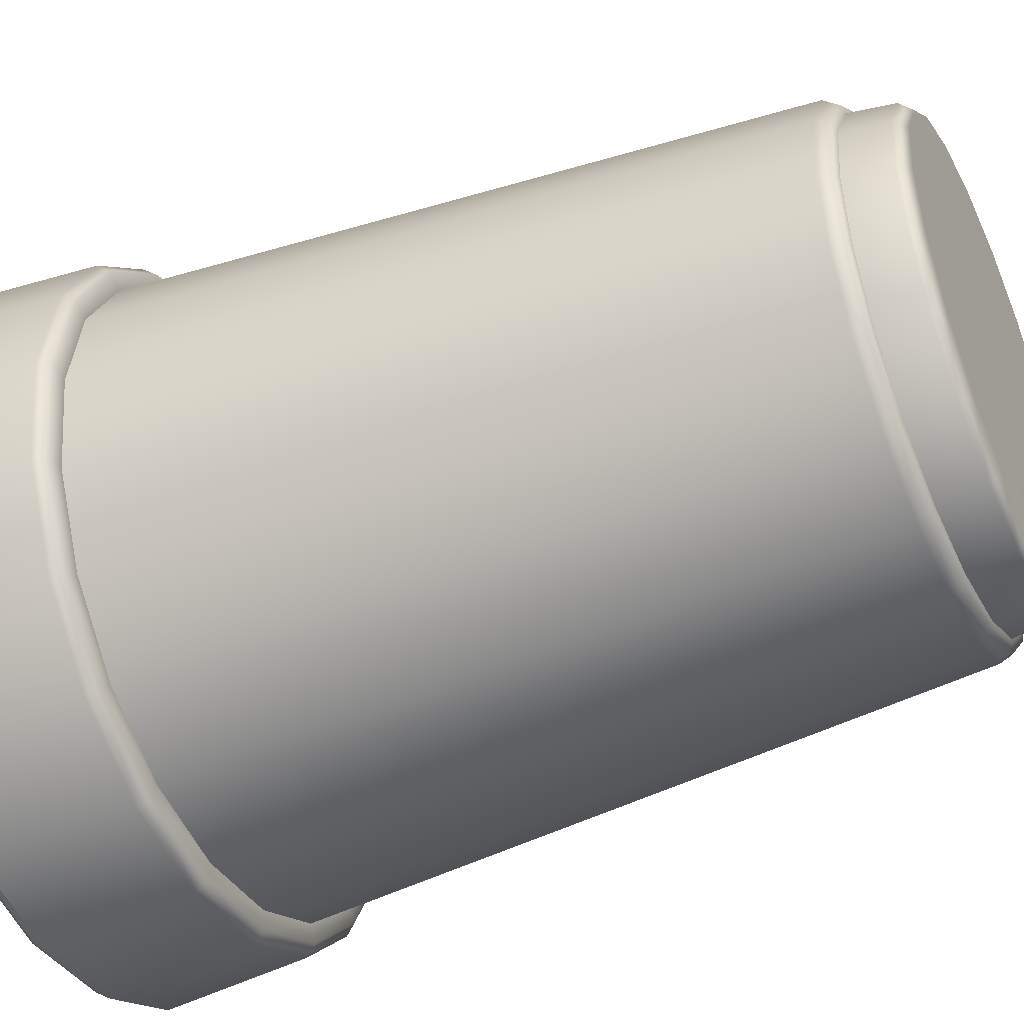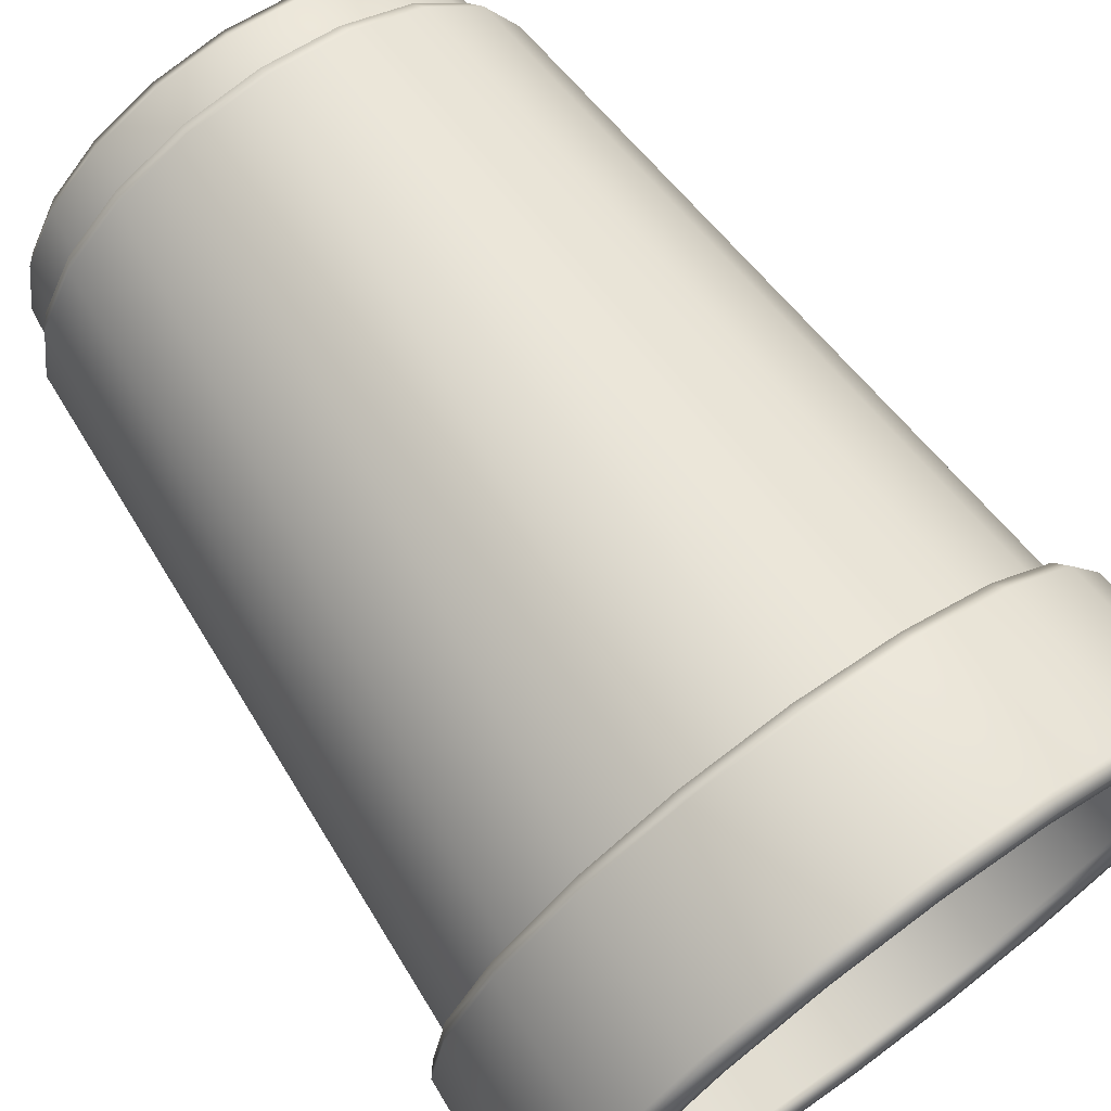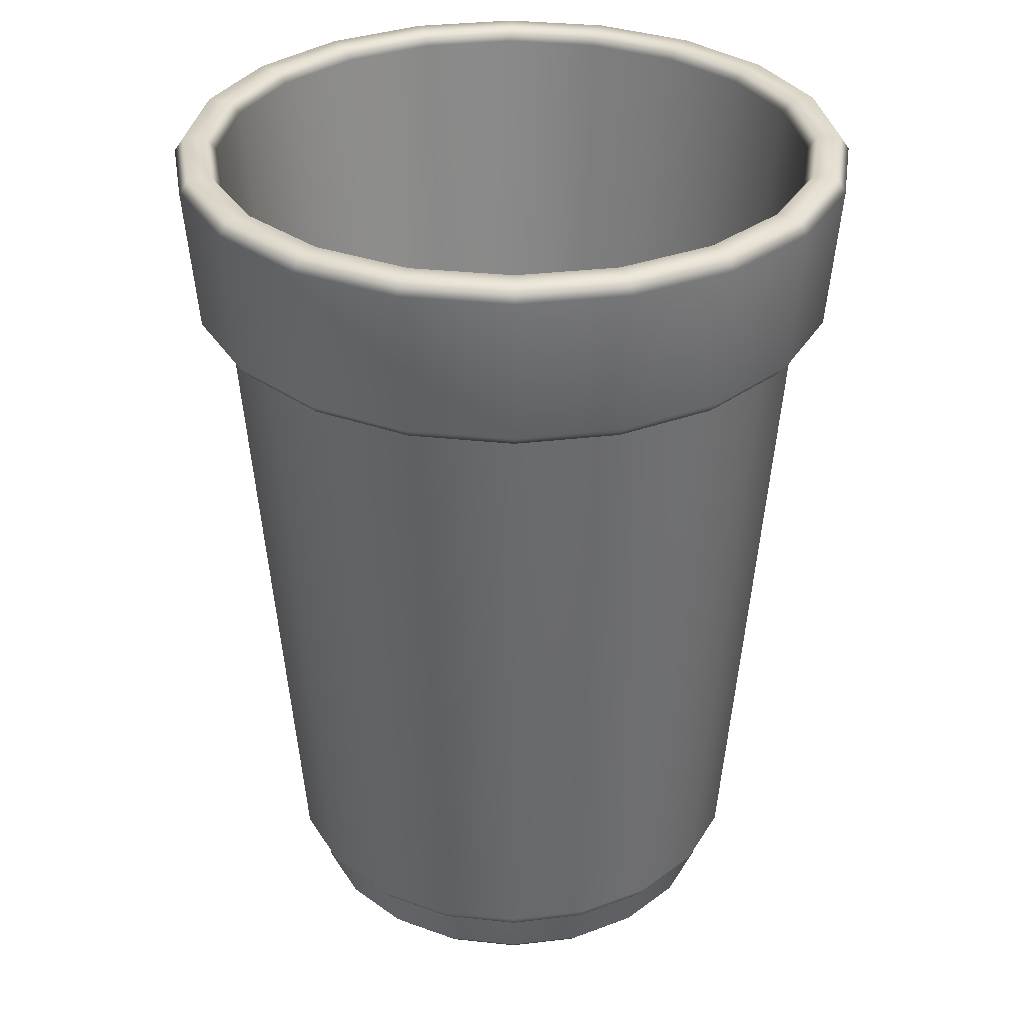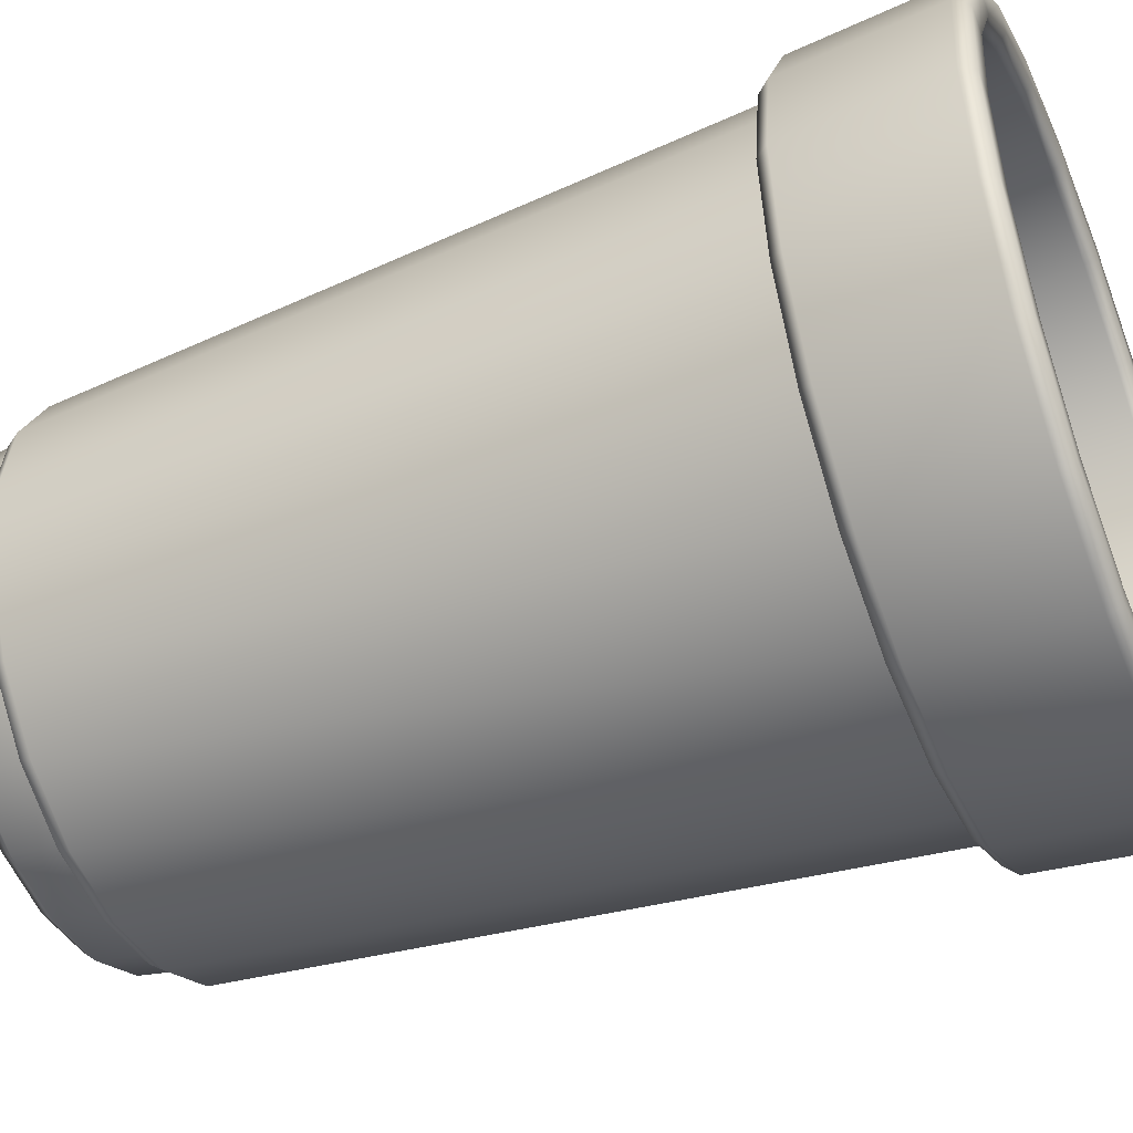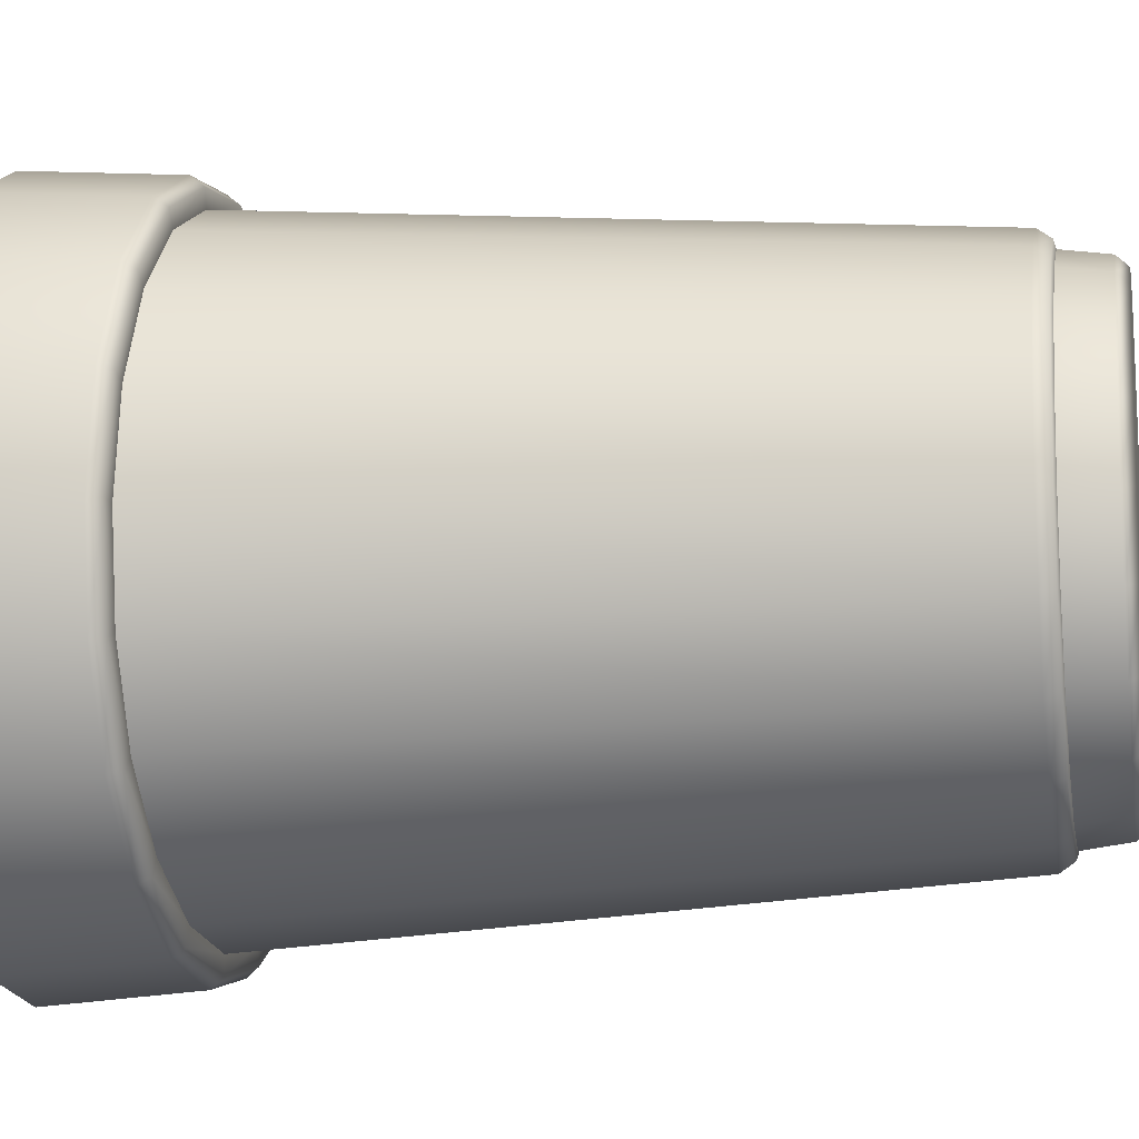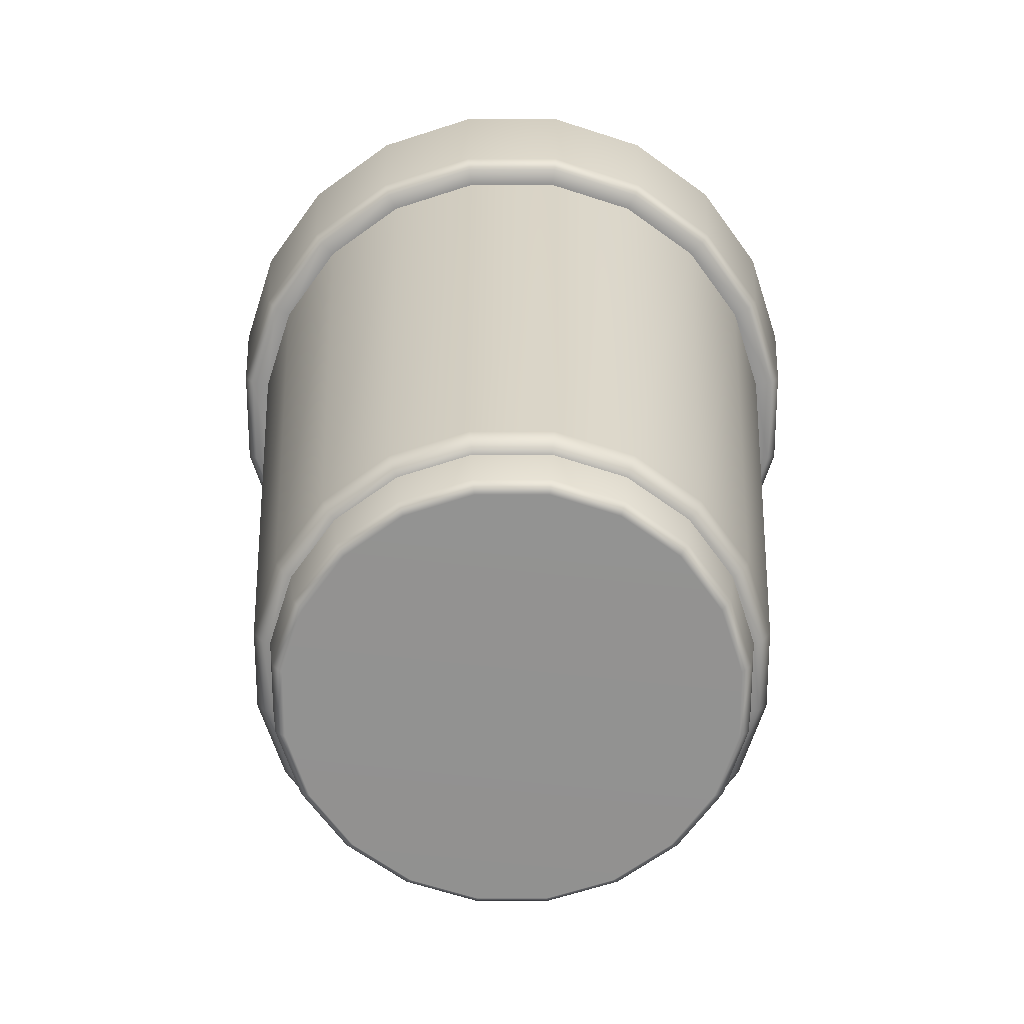
<metadata>
{"format":"obj","ext":"obj","renderer":"f3d","projection":"perspective","resolution":1024,"background":"white","views":[{"elev":-45.0,"azim":-65.4,"up":"+Z"},{"elev":70.1,"azim":144.0,"up":"+Z"},{"elev":32.5,"azim":-54.4,"up":"+Y"},{"elev":-46.3,"azim":112.5,"up":"+Z"},{"elev":-11.3,"azim":-79.3,"up":"+Z"},{"elev":-66.3,"azim":-135.0,"up":"+Y"}]}
</metadata>
<code>
g default
v 1.149 2.918 -0.3734
v 0.9776 2.918 -0.7103
v 0.7103 2.918 -0.9776
v 0.3734 2.918 -1.149
v 0 2.918 -1.208
v -0.3734 2.918 -1.149
v -0.7103 2.918 -0.9776
v -0.9776 2.918 -0.7103
v -1.149 2.918 -0.3734
v -1.208 2.918 0
v -1.149 2.918 0.3734
v -0.9776 2.918 0.7103
v -0.7103 2.918 0.9776
v -0.3734 2.918 1.149
v 0 2.918 1.208
v 0.3734 2.918 1.149
v 0.7103 2.918 0.9776
v 0.9776 2.918 0.7103
v 1.149 2.918 0.3734
v 1.208 2.918 0
v 0.9347 0.2213 0
v 0.889 0.2213 -0.2888
v 0.889 0.2213 0.2888
v 0.7562 0.2213 0.5494
v 0.5494 0.2213 0.7562
v 0.2888 0.2213 0.889
v 0 0.2213 0.9347
v -0.2888 0.2213 0.889
v -0.5494 0.2213 0.7562
v -0.7562 0.2213 0.5494
v -0.889 0.2213 0.2888
v -0.9347 0.2213 0
v -0.889 0.2213 -0.2888
v -0.7562 0.2213 -0.5494
v -0.5494 0.2213 -0.7562
v -0.2888 0.2213 -0.889
v 0 0.2213 -0.9347
v 0.2888 0.2213 -0.889
v 0.5494 0.2213 -0.7562
v 0.7562 0.2213 -0.5494
v 0.8909 0.4364 -0.2895
v 0.7578 0.4364 -0.5506
v 0.5506 0.4364 -0.7578
v 0.2895 0.4364 -0.8909
v 0 0.4364 -0.9367
v -0.2895 0.4364 -0.8909
v -0.5506 0.4364 -0.7578
v -0.7578 0.4364 -0.5506
v -0.8908 0.4364 -0.2895
v -0.9367 0.4364 0
v -0.8908 0.4364 0.2895
v -0.7578 0.4364 0.5506
v -0.5506 0.4364 0.7578
v -0.2895 0.4364 0.8909
v 0 0.4364 0.9367
v 0.2895 0.4364 0.8909
v 0.5506 0.4364 0.7578
v 0.7578 0.4364 0.5506
v 0.8908 0.4364 0.2895
v 0.9367 0.4364 0
v 0.9543 0.2815 -0.3101
v 0.92 0.2296 -0.2989
v 0.8118 0.2815 -0.5898
v 0.7826 0.2296 -0.5686
v 0.5898 0.2815 -0.8118
v 0.5686 0.2296 -0.7826
v 0.3101 0.2815 -0.9543
v 0.2989 0.2296 -0.92
v 0 0.2815 -1.003
v 0 0.2296 -0.9674
v -0.3101 0.2815 -0.9543
v -0.2989 0.2296 -0.92
v -0.5898 0.2815 -0.8118
v -0.5686 0.2296 -0.7826
v -0.8118 0.2815 -0.5898
v -0.7826 0.2296 -0.5686
v -0.9543 0.2815 -0.3101
v -0.92 0.2296 -0.2989
v -1.003 0.2815 0
v -0.9674 0.2296 0
v -0.9543 0.2815 0.3101
v -0.92 0.2296 0.2989
v -0.8118 0.2815 0.5898
v -0.7826 0.2296 0.5686
v -0.5898 0.2815 0.8118
v -0.5686 0.2296 0.7826
v -0.3101 0.2815 0.9543
v -0.2989 0.2296 0.92
v 0 0.2815 1.003
v 0 0.2296 0.9674
v 0.3101 0.2815 0.9543
v 0.2989 0.2296 0.92
v 0.5898 0.2815 0.8118
v 0.5686 0.2296 0.7826
v 0.8118 0.2815 0.5898
v 0.7826 0.2296 0.5686
v 0.9543 0.2815 0.3101
v 0.92 0.2296 0.2989
v 1.003 0.2815 0
v 0.9674 0.2296 0
v 0.8683 0 0
v 0.9094 0.04498 0
v 0.8649 0.04498 -0.281
v 0.8258 0 -0.2683
v 0.8258 0 0.2683
v 0.8649 0.04498 0.281
v 0.7025 0 0.5104
v 0.7357 0.04498 0.5345
v 0.5104 0 0.7025
v 0.5345 0.04498 0.7357
v 0.2683 0 0.8258
v 0.281 0.04498 0.8649
v 0 0 0.8683
v 0 0.04498 0.9094
v -0.2683 0 0.8258
v -0.281 0.04498 0.8649
v -0.5104 0 0.7025
v -0.5345 0.04498 0.7357
v -0.7025 0 0.5104
v -0.7357 0.04498 0.5345
v -0.8258 0 0.2683
v -0.8649 0.04498 0.281
v -0.8683 0 0
v -0.9094 0.04498 0
v -0.8258 0 -0.2683
v -0.8649 0.04498 -0.281
v -0.7025 0 -0.5104
v -0.7357 0.04498 -0.5345
v -0.5104 0 -0.7025
v -0.5345 0.04498 -0.7357
v -0.2683 0 -0.8258
v -0.281 0.04498 -0.8649
v 0 0 -0.8683
v 0 0.04498 -0.9094
v 0.2683 0 -0.8258
v 0.281 0.04498 -0.8649
v 0.5104 0 -0.7025
v 0.5345 0.04498 -0.7357
v 0.7025 0 -0.5104
v 0.7357 0.04498 -0.5345
v 1.22 2.918 -0.3963
v 1.257 2.965 -0.4085
v 1.038 2.918 -0.7538
v 1.07 2.965 -0.7771
v 0.7538 2.918 -1.038
v 0.7771 2.965 -1.07
v 0.3963 2.918 -1.22
v 0.4085 2.965 -1.257
v 0 2.918 -1.282
v 0 2.965 -1.322
v -0.3963 2.918 -1.22
v -0.4085 2.965 -1.257
v -0.7538 2.918 -1.038
v -0.7771 2.965 -1.07
v -1.038 2.918 -0.7538
v -1.07 2.965 -0.7771
v -1.22 2.918 -0.3963
v -1.257 2.965 -0.4085
v -1.282 2.918 0
v -1.322 2.965 0
v -1.22 2.918 0.3963
v -1.257 2.965 0.4085
v -1.038 2.918 0.7538
v -1.07 2.965 0.7771
v -0.7538 2.918 1.038
v -0.7771 2.965 1.07
v -0.3963 2.918 1.22
v -0.4085 2.965 1.257
v 0 2.918 1.282
v 0 2.965 1.322
v 0.3963 2.918 1.22
v 0.4085 2.965 1.257
v 0.7538 2.918 1.038
v 0.7771 2.965 1.07
v 1.038 2.918 0.7538
v 1.07 2.965 0.7771
v 1.22 2.918 0.3963
v 1.257 2.965 0.4085
v 1.282 2.918 0
v 1.322 2.965 0
v 1.302 3.546 -0.4232
v 1.269 3.598 -0.4122
v 1.108 3.546 -0.805
v 1.079 3.598 -0.784
v 0.805 3.546 -1.108
v 0.784 3.598 -1.079
v 0.4232 3.546 -1.302
v 0.4122 3.598 -1.269
v 0 3.546 -1.369
v 0 3.598 -1.334
v -0.4232 3.546 -1.302
v -0.4122 3.598 -1.269
v -0.805 3.546 -1.108
v -0.784 3.598 -1.079
v -1.108 3.546 -0.805
v -1.079 3.598 -0.784
v -1.302 3.546 -0.4232
v -1.269 3.598 -0.4122
v -1.369 3.546 0
v -1.334 3.598 0
v -1.302 3.546 0.4232
v -1.269 3.598 0.4122
v -1.108 3.546 0.805
v -1.079 3.598 0.784
v -0.805 3.546 1.108
v -0.784 3.598 1.079
v -0.4232 3.546 1.302
v -0.4122 3.598 1.269
v 0 3.546 1.369
v 0 3.598 1.334
v 0.4232 3.546 1.302
v 0.4122 3.598 1.269
v 0.805 3.546 1.108
v 0.784 3.598 1.079
v 1.108 3.546 0.805
v 1.079 3.598 0.784
v 1.302 3.546 0.4232
v 1.269 3.598 0.4122
v 1.369 3.546 0
v 1.334 3.598 0
v 1.18 3.598 -0.3835
v 1.142 3.551 -0.3712
v 1.004 3.598 -0.7294
v 0.9718 3.551 -0.7061
v 0.7294 3.598 -1.004
v 0.7061 3.551 -0.9718
v 0.3835 3.598 -1.18
v 0.3712 3.551 -1.142
v 0 3.598 -1.241
v 0 3.551 -1.201
v -0.3835 3.598 -1.18
v -0.3712 3.551 -1.142
v -0.7294 3.598 -1.004
v -0.7061 3.551 -0.9718
v -1.004 3.598 -0.7294
v -0.9718 3.551 -0.7061
v -1.18 3.598 -0.3835
v -1.142 3.551 -0.3712
v -1.241 3.598 0
v -1.201 3.551 0
v -1.18 3.598 0.3835
v -1.142 3.551 0.3712
v -1.004 3.598 0.7294
v -0.9718 3.551 0.7061
v -0.7294 3.598 1.004
v -0.7061 3.551 0.9718
v -0.3835 3.598 1.18
v -0.3712 3.551 1.142
v 0 3.598 1.241
v 0 3.551 1.201
v 0.3835 3.598 1.18
v 0.3712 3.551 1.142
v 0.7294 3.598 1.004
v 0.7061 3.551 0.9718
v 1.004 3.598 0.7294
v 0.9718 3.551 0.7061
v 1.18 3.598 0.3835
v 1.142 3.551 0.3712
v 1.241 3.598 0
v 1.201 3.551 0
g Cup1
f 41 42 43 44 45 46 47 48 49 50 51 52 53 54 55 56 57 58 59 60
f 61 62 64 63
f 62 61 99 100
f 63 64 66 65
f 65 66 68 67
f 67 68 70 69
f 69 70 72 71
f 71 72 74 73
f 73 74 76 75
f 75 76 78 77
f 77 78 80 79
f 79 80 82 81
f 81 82 84 83
f 83 84 86 85
f 85 86 88 87
f 87 88 90 89
f 89 90 92 91
f 91 92 94 93
f 93 94 96 95
f 95 96 98 97
f 97 98 100 99
f 101 102 106 105
f 102 101 104 103
f 103 104 139 140
f 105 106 108 107
f 107 108 110 109
f 109 110 112 111
f 111 112 114 113
f 113 114 116 115
f 115 116 118 117
f 117 118 120 119
f 119 120 122 121
f 121 122 124 123
f 123 124 126 125
f 125 126 128 127
f 127 128 130 129
f 129 130 132 131
f 131 132 134 133
f 133 134 136 135
f 135 136 138 137
f 137 138 140 139
f 141 142 180 179
f 142 141 143 144
f 144 143 145 146
f 146 145 147 148
f 148 147 149 150
f 150 149 151 152
f 152 151 153 154
f 154 153 155 156
f 156 155 157 158
f 158 157 159 160
f 160 159 161 162
f 162 161 163 164
f 164 163 165 166
f 166 165 167 168
f 168 167 169 170
f 170 169 171 172
f 172 171 173 174
f 174 173 175 176
f 176 175 177 178
f 178 177 179 180
f 181 182 220 219
f 182 181 183 184
f 184 183 185 186
f 186 185 187 188
f 188 187 189 190
f 190 189 191 192
f 192 191 193 194
f 194 193 195 196
f 196 195 197 198
f 198 197 199 200
f 200 199 201 202
f 202 201 203 204
f 204 203 205 206
f 206 205 207 208
f 208 207 209 210
f 210 209 211 212
f 212 211 213 214
f 214 213 215 216
f 216 215 217 218
f 218 217 219 220
f 221 222 260 259
f 222 221 223 224
f 224 223 225 226
f 226 225 227 228
f 228 227 229 230
f 230 229 231 232
f 232 231 233 234
f 234 233 235 236
f 236 235 237 238
f 238 237 239 240
f 240 239 241 242
f 242 241 243 244
f 244 243 245 246
f 246 245 247 248
f 248 247 249 250
f 250 249 251 252
f 252 251 253 254
f 254 253 255 256
f 256 255 257 258
f 258 257 259 260
f 61 63 2 1
f 63 65 3 2
f 65 67 4 3
f 67 69 5 4
f 69 71 6 5
f 71 73 7 6
f 73 75 8 7
f 75 77 9 8
f 77 79 10 9
f 79 81 11 10
f 81 83 12 11
f 83 85 13 12
f 85 87 14 13
f 87 89 15 14
f 89 91 16 15
f 91 93 17 16
f 93 95 18 17
f 95 97 19 18
f 97 99 20 19
f 99 61 1 20
f 104 101 105 107 109 111 113 115 117 119 121 123 125 127 129 131 133 135 137 139
f 62 100 21 22
f 100 98 23 21
f 98 96 24 23
f 96 94 25 24
f 94 92 26 25
f 92 90 27 26
f 90 88 28 27
f 88 86 29 28
f 86 84 30 29
f 84 82 31 30
f 82 80 32 31
f 80 78 33 32
f 78 76 34 33
f 76 74 35 34
f 74 72 36 35
f 72 70 37 36
f 70 68 38 37
f 68 66 39 38
f 66 64 40 39
f 64 62 22 40
f 22 21 102 103
f 21 23 106 102
f 23 24 108 106
f 24 25 110 108
f 25 26 112 110
f 26 27 114 112
f 27 28 116 114
f 28 29 118 116
f 29 30 120 118
f 30 31 122 120
f 31 32 124 122
f 32 33 126 124
f 33 34 128 126
f 34 35 130 128
f 35 36 132 130
f 36 37 134 132
f 37 38 136 134
f 38 39 138 136
f 39 40 140 138
f 40 22 103 140
f 1 2 143 141
f 2 3 145 143
f 3 4 147 145
f 4 5 149 147
f 5 6 151 149
f 6 7 153 151
f 7 8 155 153
f 8 9 157 155
f 9 10 159 157
f 10 11 161 159
f 11 12 163 161
f 12 13 165 163
f 13 14 167 165
f 14 15 169 167
f 15 16 171 169
f 16 17 173 171
f 17 18 175 173
f 18 19 177 175
f 19 20 179 177
f 20 1 141 179
f 142 144 183 181
f 144 146 185 183
f 146 148 187 185
f 148 150 189 187
f 150 152 191 189
f 152 154 193 191
f 154 156 195 193
f 156 158 197 195
f 158 160 199 197
f 160 162 201 199
f 162 164 203 201
f 164 166 205 203
f 166 168 207 205
f 168 170 209 207
f 170 172 211 209
f 172 174 213 211
f 174 176 215 213
f 176 178 217 215
f 178 180 219 217
f 180 142 181 219
f 182 184 223 221
f 184 186 225 223
f 186 188 227 225
f 188 190 229 227
f 190 192 231 229
f 192 194 233 231
f 194 196 235 233
f 196 198 237 235
f 198 200 239 237
f 200 202 241 239
f 202 204 243 241
f 204 206 245 243
f 206 208 247 245
f 208 210 249 247
f 210 212 251 249
f 212 214 253 251
f 214 216 255 253
f 216 218 257 255
f 218 220 259 257
f 220 182 221 259
f 222 224 42 41
f 224 226 43 42
f 226 228 44 43
f 228 230 45 44
f 230 232 46 45
f 232 234 47 46
f 234 236 48 47
f 236 238 49 48
f 238 240 50 49
f 240 242 51 50
f 242 244 52 51
f 244 246 53 52
f 246 248 54 53
f 248 250 55 54
f 250 252 56 55
f 252 254 57 56
f 254 256 58 57
f 256 258 59 58
f 258 260 60 59
f 260 222 41 60

</code>
